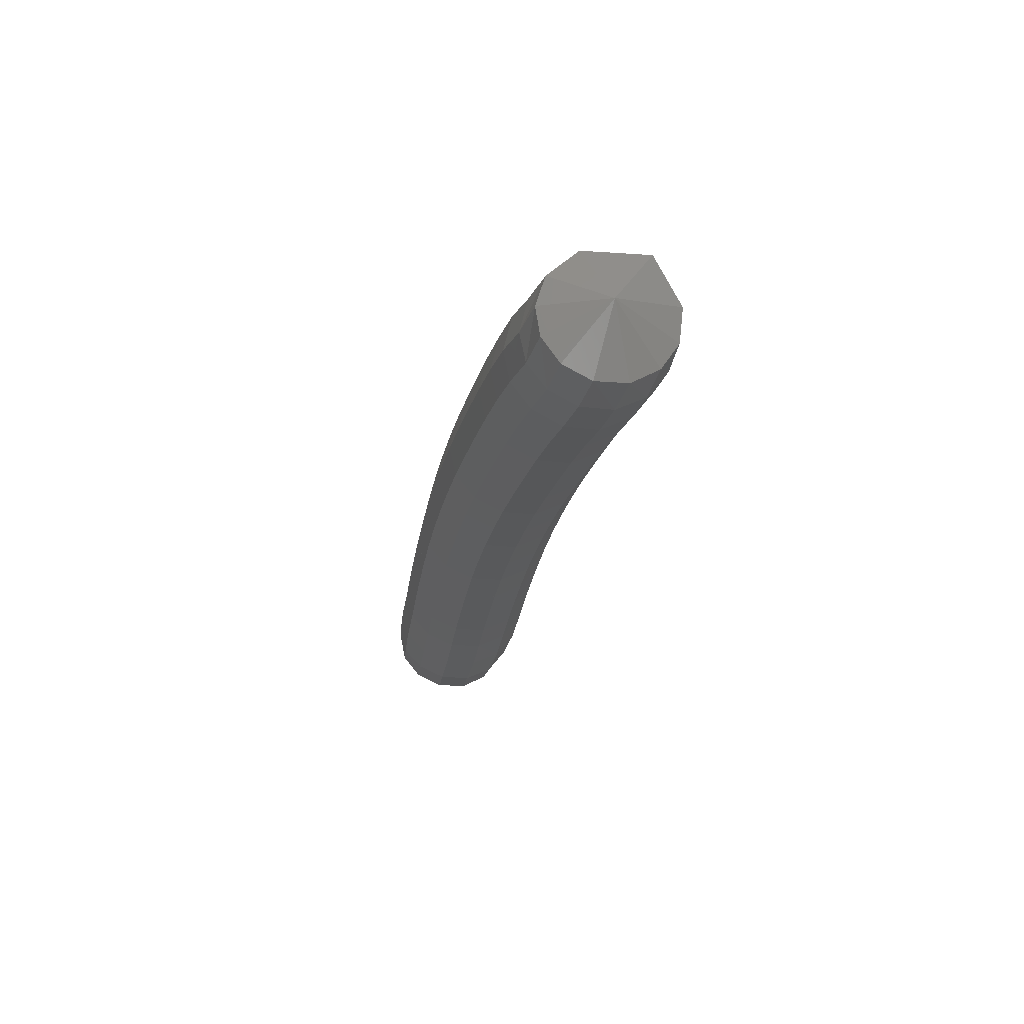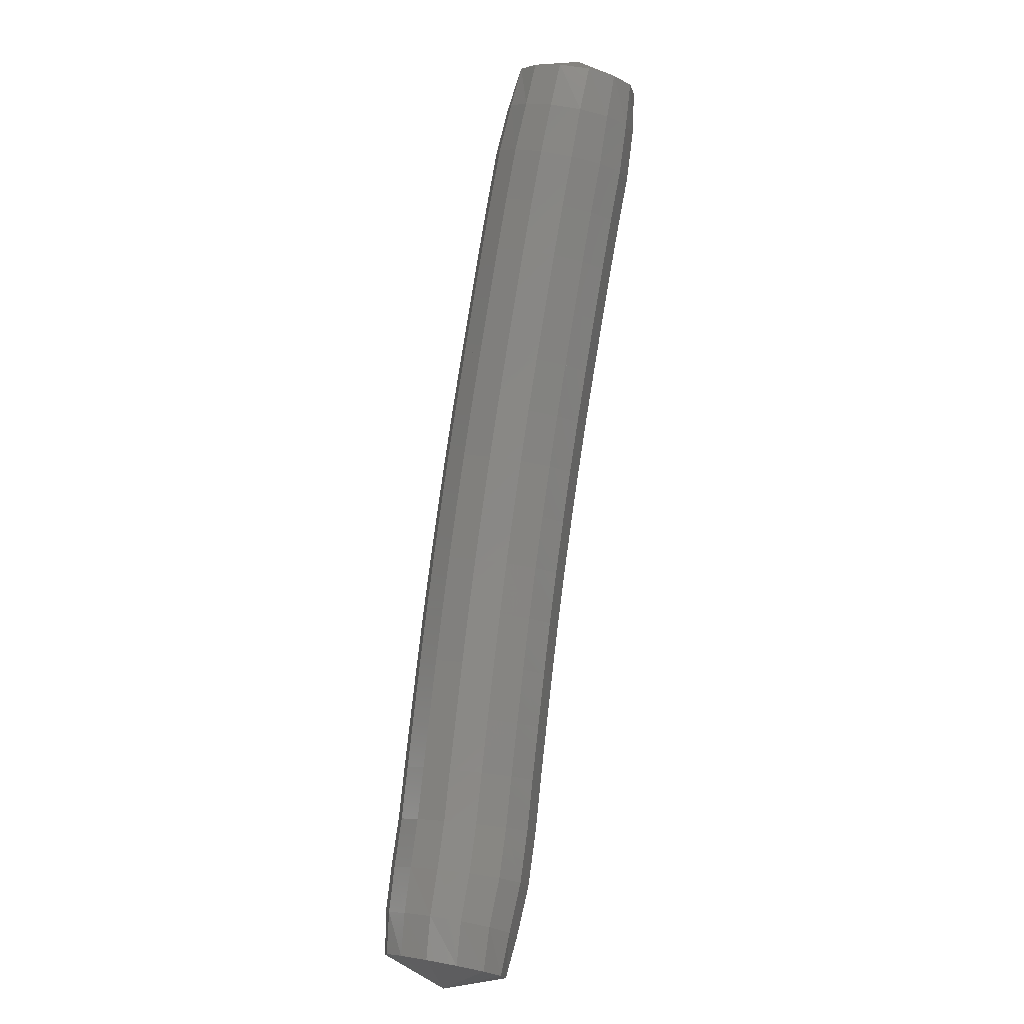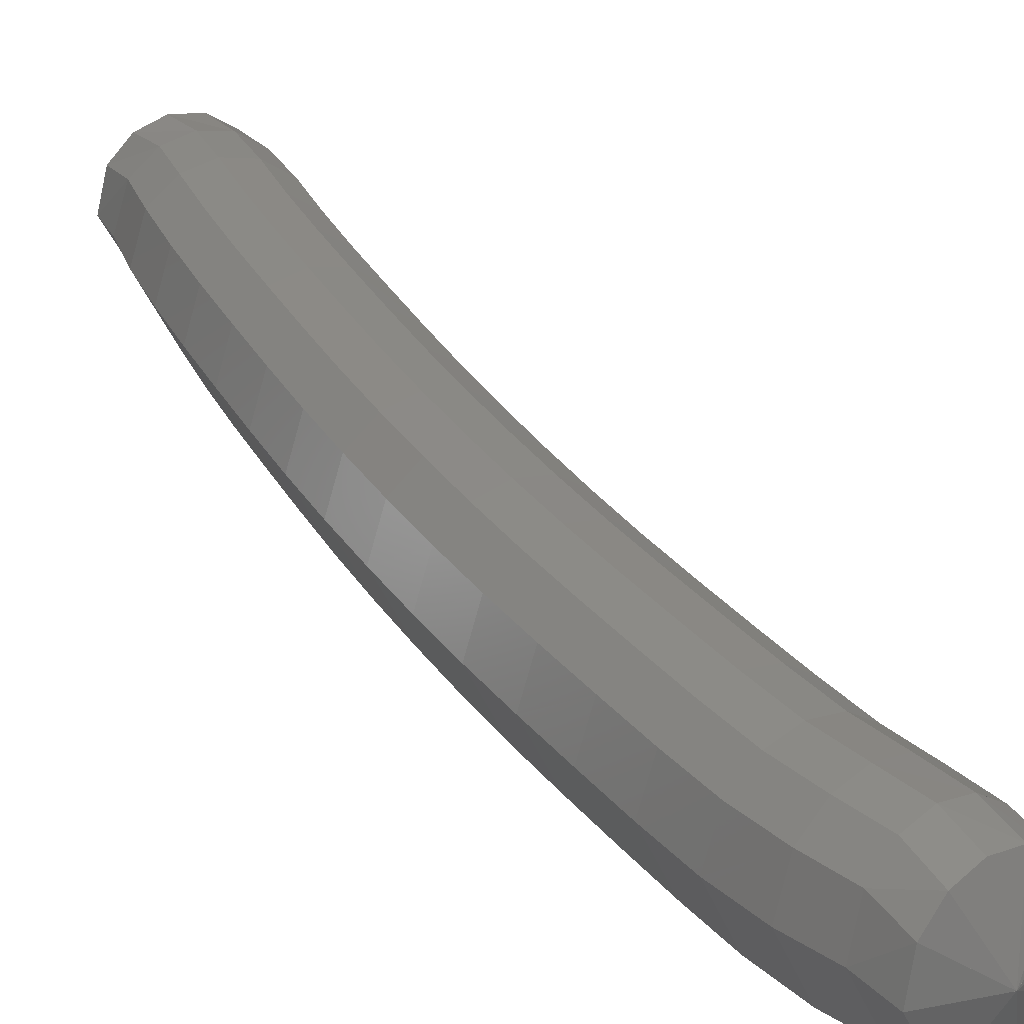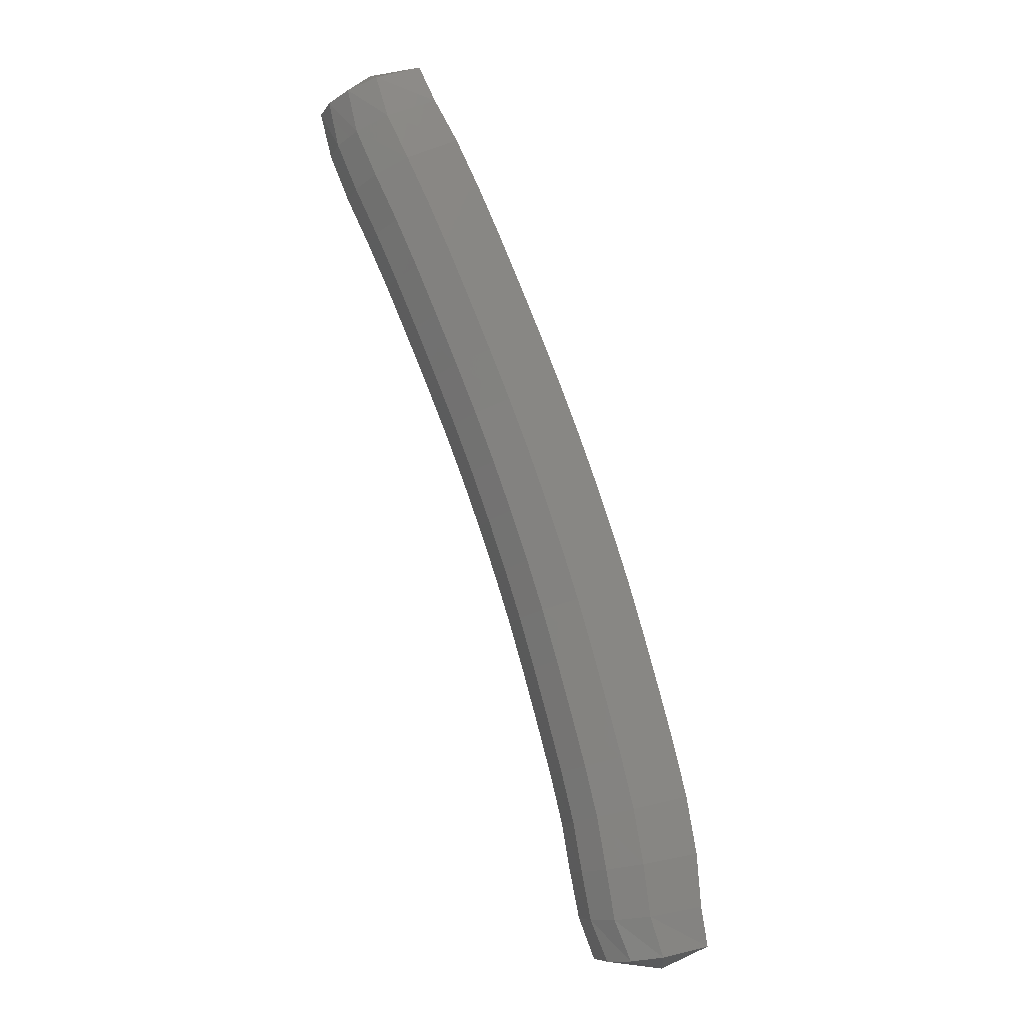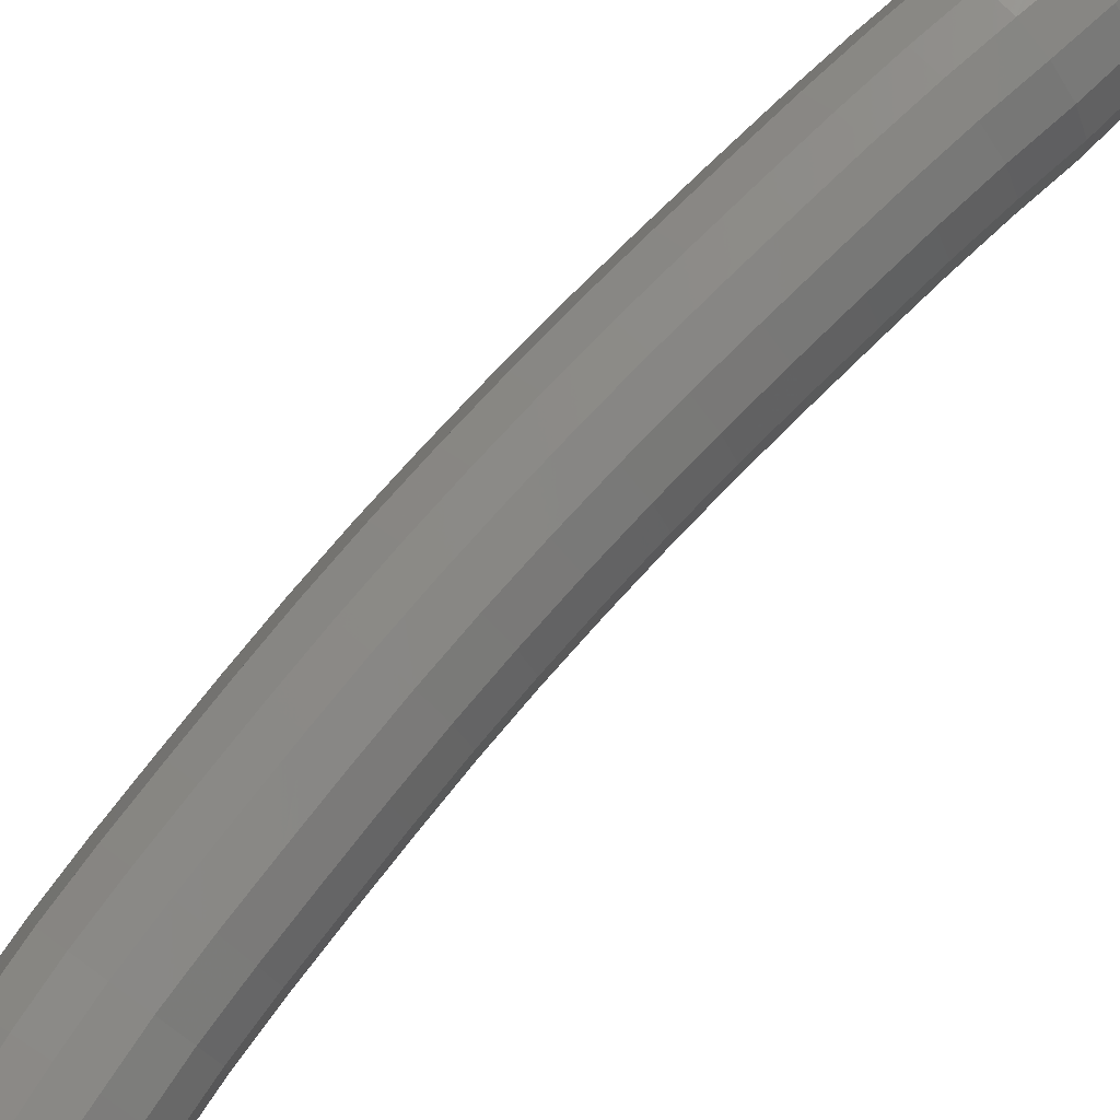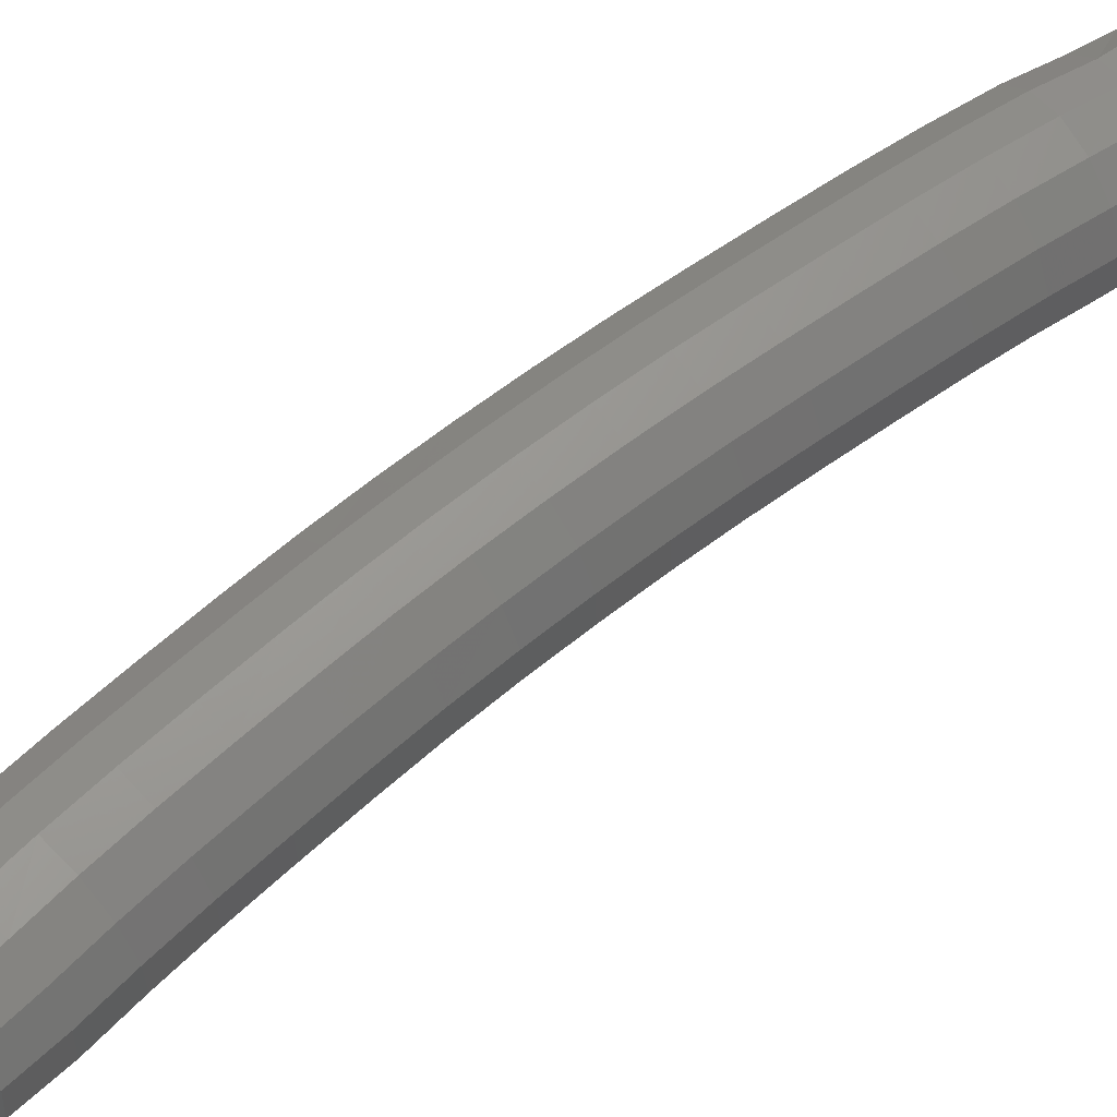
<metadata>
{"format":"stl","ext":"stl","renderer":"f3d","projection":"perspective","resolution":1024,"background":"white","views":[{"elev":52.2,"azim":61.5,"up":"+Y"},{"elev":-24.3,"azim":66.1,"up":"+Y"},{"elev":33.7,"azim":-49.5,"up":"+Z"},{"elev":-13.4,"azim":159.5,"up":"+Y"},{"elev":78.9,"azim":22.3,"up":"+Z"},{"elev":59.4,"azim":30.0,"up":"+Z"}]}
</metadata>
<code>
# stl→obj: 212 verts, 440 faces
v -53.94 -20.49 265.6
v -54.12 -20.54 265.3
v -53.88 -20.64 265.3
v -54.2 -20.73 265.3
v -53.94 -20.86 265.3
v -54.32 -20.94 265.3
v -54.05 -21.08 265.3
v -54.44 -21.18 265.3
v -54.17 -21.32 265.3
v -54.56 -21.44 265.3
v -54.28 -21.56 265.3
v -54.67 -21.69 265.3
v -54.4 -21.81 265.3
v -54.78 -21.95 265.3
v -54.51 -22.07 265.3
v -54.89 -22.21 265.3
v -54.61 -22.32 265.3
v -55 -22.47 265.3
v -54.72 -22.58 265.3
v -55.09 -22.73 265.3
v -54.81 -22.83 265.3
v -55.19 -22.99 265.3
v -54.9 -23.09 265.3
v -55.27 -23.25 265.3
v -54.99 -23.35 265.3
v -55.35 -23.52 265.3
v -55.06 -23.61 265.3
v -55.43 -23.79 265.3
v -55.14 -23.87 265.3
v -55.51 -24.06 265.3
v -55.22 -24.14 265.3
v -55.57 -24.33 265.3
v -55.28 -24.4 265.3
v -55.63 -24.61 265.3
v -55.34 -24.67 265.3
v -55.67 -24.87 265.3
v -55.39 -24.92 265.3
v -55.72 -25.06 265.4
v -55.47 -25.12 265.4
v -55.59 -25.17 265.7
v -53.76 -20.7 265.4
v -53.81 -20.92 265.4
v -53.91 -21.15 265.4
v -54.03 -21.38 265.4
v -54.14 -21.62 265.4
v -54.25 -21.88 265.4
v -54.37 -22.13 265.4
v -54.47 -22.38 265.4
v -54.57 -22.63 265.4
v -54.67 -22.89 265.4
v -54.76 -23.14 265.4
v -54.84 -23.39 265.4
v -54.92 -23.65 265.4
v -54.99 -23.92 265.4
v -55.07 -24.18 265.4
v -55.13 -24.43 265.4
v -55.18 -24.69 265.4
v -55.24 -24.94 265.4
v -55.33 -25.14 265.4
v -53.69 -20.73 265.5
v -53.75 -20.95 265.5
v -53.85 -21.18 265.5
v -53.97 -21.42 265.5
v -54.08 -21.65 265.5
v -54.19 -21.9 265.5
v -54.3 -22.16 265.5
v -54.41 -22.41 265.5
v -54.51 -22.66 265.5
v -54.6 -22.91 265.5
v -54.69 -23.16 265.5
v -54.77 -23.41 265.5
v -54.85 -23.67 265.5
v -54.93 -23.93 265.5
v -55 -24.2 265.5
v -55.06 -24.45 265.5
v -55.11 -24.7 265.6
v -55.17 -24.93 265.6
v -55.26 -25.14 265.6
v -53.69 -20.73 265.7
v -53.75 -20.95 265.7
v -53.86 -21.18 265.7
v -53.97 -21.41 265.7
v -54.08 -21.65 265.7
v -54.19 -21.9 265.7
v -54.31 -22.16 265.7
v -54.41 -22.41 265.7
v -54.51 -22.66 265.7
v -54.6 -22.91 265.7
v -54.69 -23.16 265.7
v -54.78 -23.41 265.7
v -54.85 -23.67 265.7
v -54.93 -23.93 265.7
v -55 -24.2 265.7
v -55.07 -24.45 265.7
v -55.11 -24.69 265.7
v -55.17 -24.92 265.7
v -55.25 -25.12 265.7
v -53.75 -20.7 265.8
v -53.82 -20.92 265.8
v -53.92 -21.15 265.8
v -54.04 -21.38 265.8
v -54.15 -21.62 265.8
v -54.26 -21.87 265.8
v -54.37 -22.13 265.8
v -54.48 -22.38 265.8
v -54.58 -22.63 265.8
v -54.68 -22.88 265.8
v -54.76 -23.14 265.8
v -54.85 -23.39 265.8
v -54.93 -23.65 265.8
v -55 -23.91 265.8
v -55.07 -24.18 265.8
v -55.14 -24.43 265.8
v -55.19 -24.67 265.9
v -55.24 -24.89 265.9
v -55.31 -25.1 265.9
v -53.86 -20.65 265.9
v -53.93 -20.86 265.9
v -54.03 -21.09 265.9
v -54.15 -21.33 265.9
v -54.27 -21.57 265.9
v -54.38 -21.82 265.9
v -54.49 -22.08 265.9
v -54.6 -22.33 265.9
v -54.7 -22.58 265.9
v -54.79 -22.84 265.9
v -54.88 -23.1 265.9
v -54.97 -23.35 265.9
v -55.05 -23.61 265.9
v -55.12 -23.88 265.9
v -55.2 -24.14 265.9
v -55.26 -24.4 265.9
v -55.31 -24.64 266
v -55.35 -24.86 266
v -55.42 -25.06 266
v -53.99 -20.6 265.9
v -54.05 -20.8 266
v -54.16 -21.02 266
v -54.28 -21.26 266
v -54.4 -21.51 266
v -54.51 -21.76 266
v -54.62 -22.02 266
v -54.73 -22.28 266
v -54.83 -22.53 266
v -54.93 -22.79 266
v -55.02 -23.05 266
v -55.1 -23.31 266
v -55.18 -23.57 266
v -55.26 -23.84 266
v -55.34 -24.1 266
v -55.4 -24.36 266
v -55.45 -24.61 266
v -55.49 -24.83 266
v -55.56 -25.03 266
v -54.11 -20.55 265.9
v -54.17 -20.75 265.9
v -54.29 -20.96 265.9
v -54.41 -21.2 265.9
v -54.52 -21.45 265.9
v -54.64 -21.71 265.9
v -54.75 -21.97 265.9
v -54.86 -22.22 265.9
v -54.96 -22.48 265.9
v -55.06 -22.74 265.9
v -55.15 -23 265.9
v -55.24 -23.26 265.9
v -55.32 -23.53 265.9
v -55.4 -23.8 265.9
v -55.47 -24.07 265.9
v -55.54 -24.33 265.9
v -55.59 -24.58 266
v -55.62 -24.81 266
v -55.69 -25.01 265.9
v -54.2 -20.51 265.8
v -54.28 -20.69 265.8
v -54.4 -20.9 265.8
v -54.52 -21.15 265.8
v -54.64 -21.4 265.8
v -54.75 -21.66 265.8
v -54.86 -21.92 265.8
v -54.97 -22.18 265.8
v -55.08 -22.44 265.8
v -55.18 -22.7 265.8
v -55.27 -22.96 265.8
v -55.36 -23.23 265.8
v -55.44 -23.5 265.8
v -55.52 -23.77 265.8
v -55.59 -24.04 265.8
v -55.66 -24.3 265.8
v -55.71 -24.56 265.9
v -55.74 -24.8 265.9
v -55.79 -25 265.8
v -54.25 -20.49 265.6
v -54.34 -20.67 265.6
v -54.46 -20.87 265.6
v -54.58 -21.12 265.6
v -54.7 -21.37 265.6
v -54.81 -21.63 265.6
v -54.93 -21.89 265.6
v -55.04 -22.15 265.6
v -55.14 -22.41 265.6
v -55.24 -22.67 265.6
v -55.33 -22.94 265.6
v -55.42 -23.21 265.6
v -55.5 -23.48 265.6
v -55.58 -23.75 265.6
v -55.66 -24.02 265.6
v -55.72 -24.29 265.6
v -55.78 -24.56 265.6
v -55.81 -24.81 265.7
v -55.84 -25.01 265.7
v -55.24 -22.68 265.6
f 1 1 2
f 2 1 3
f 2 3 4
f 4 3 5
f 4 5 6
f 6 5 7
f 6 7 8
f 8 7 9
f 8 9 10
f 10 9 11
f 10 11 12
f 12 11 13
f 12 13 14
f 14 13 15
f 14 15 16
f 16 15 17
f 16 17 18
f 18 17 19
f 18 19 20
f 20 19 21
f 20 21 22
f 22 21 23
f 22 23 24
f 24 23 25
f 24 25 26
f 26 25 27
f 26 27 28
f 28 27 29
f 28 29 30
f 30 29 31
f 30 31 32
f 32 31 33
f 32 33 34
f 34 33 35
f 34 35 36
f 36 35 37
f 36 37 38
f 38 37 39
f 38 39 40
f 40 39 40
f 1 1 3
f 3 1 41
f 3 41 5
f 5 41 42
f 5 42 7
f 7 42 43
f 7 43 9
f 9 43 44
f 9 44 11
f 11 44 45
f 11 45 13
f 13 45 46
f 13 46 15
f 15 46 47
f 15 47 17
f 17 47 48
f 17 48 19
f 19 48 49
f 19 49 21
f 21 49 50
f 21 50 23
f 23 50 51
f 23 51 25
f 25 51 52
f 25 52 27
f 27 52 53
f 27 53 29
f 29 53 54
f 29 54 31
f 31 54 55
f 31 55 33
f 33 55 56
f 33 56 35
f 35 56 57
f 35 57 37
f 37 57 58
f 37 58 39
f 39 58 59
f 39 59 40
f 40 59 40
f 1 1 41
f 41 1 60
f 41 60 42
f 42 60 61
f 42 61 43
f 43 61 62
f 43 62 44
f 44 62 63
f 44 63 45
f 45 63 64
f 45 64 46
f 46 64 65
f 46 65 47
f 47 65 66
f 47 66 48
f 48 66 67
f 48 67 49
f 49 67 68
f 49 68 50
f 50 68 69
f 50 69 51
f 51 69 70
f 51 70 52
f 52 70 71
f 52 71 53
f 53 71 72
f 53 72 54
f 54 72 73
f 54 73 55
f 55 73 74
f 55 74 56
f 56 74 75
f 56 75 57
f 57 75 76
f 57 76 58
f 58 76 77
f 58 77 59
f 59 77 78
f 59 78 40
f 40 78 40
f 1 1 60
f 60 1 79
f 60 79 61
f 61 79 80
f 61 80 62
f 62 80 81
f 62 81 63
f 63 81 82
f 63 82 64
f 64 82 83
f 64 83 65
f 65 83 84
f 65 84 66
f 66 84 85
f 66 85 67
f 67 85 86
f 67 86 68
f 68 86 87
f 68 87 69
f 69 87 88
f 69 88 70
f 70 88 89
f 70 89 71
f 71 89 90
f 71 90 72
f 72 90 91
f 72 91 73
f 73 91 92
f 73 92 74
f 74 92 93
f 74 93 75
f 75 93 94
f 75 94 76
f 76 94 95
f 76 95 77
f 77 95 96
f 77 96 78
f 78 96 97
f 78 97 40
f 40 97 40
f 1 1 79
f 79 1 98
f 79 98 80
f 80 98 99
f 80 99 81
f 81 99 100
f 81 100 82
f 82 100 101
f 82 101 83
f 83 101 102
f 83 102 84
f 84 102 103
f 84 103 85
f 85 103 104
f 85 104 86
f 86 104 105
f 86 105 87
f 87 105 106
f 87 106 88
f 88 106 107
f 88 107 89
f 89 107 108
f 89 108 90
f 90 108 109
f 90 109 91
f 91 109 110
f 91 110 92
f 92 110 111
f 92 111 93
f 93 111 112
f 93 112 94
f 94 112 113
f 94 113 95
f 95 113 114
f 95 114 96
f 96 114 115
f 96 115 97
f 97 115 116
f 97 116 40
f 40 116 40
f 1 1 98
f 98 1 117
f 98 117 99
f 99 117 118
f 99 118 100
f 100 118 119
f 100 119 101
f 101 119 120
f 101 120 102
f 102 120 121
f 102 121 103
f 103 121 122
f 103 122 104
f 104 122 123
f 104 123 105
f 105 123 124
f 105 124 106
f 106 124 125
f 106 125 107
f 107 125 126
f 107 126 108
f 108 126 127
f 108 127 109
f 109 127 128
f 109 128 110
f 110 128 129
f 110 129 111
f 111 129 130
f 111 130 112
f 112 130 131
f 112 131 113
f 113 131 132
f 113 132 114
f 114 132 133
f 114 133 115
f 115 133 134
f 115 134 116
f 116 134 135
f 116 135 40
f 40 135 40
f 1 1 117
f 117 1 136
f 117 136 118
f 118 136 137
f 118 137 119
f 119 137 138
f 119 138 120
f 120 138 139
f 120 139 121
f 121 139 140
f 121 140 122
f 122 140 141
f 122 141 123
f 123 141 142
f 123 142 124
f 124 142 143
f 124 143 125
f 125 143 144
f 125 144 126
f 126 144 145
f 126 145 127
f 127 145 146
f 127 146 128
f 128 146 147
f 128 147 129
f 129 147 148
f 129 148 130
f 130 148 149
f 130 149 131
f 131 149 150
f 131 150 132
f 132 150 151
f 132 151 133
f 133 151 152
f 133 152 134
f 134 152 153
f 134 153 135
f 135 153 154
f 135 154 40
f 40 154 40
f 1 1 136
f 136 1 155
f 136 155 137
f 137 155 156
f 137 156 138
f 138 156 157
f 138 157 139
f 139 157 158
f 139 158 140
f 140 158 159
f 140 159 141
f 141 159 160
f 141 160 142
f 142 160 161
f 142 161 143
f 143 161 162
f 143 162 144
f 144 162 163
f 144 163 145
f 145 163 164
f 145 164 146
f 146 164 165
f 146 165 147
f 147 165 166
f 147 166 148
f 148 166 167
f 148 167 149
f 149 167 168
f 149 168 150
f 150 168 169
f 150 169 151
f 151 169 170
f 151 170 152
f 152 170 171
f 152 171 153
f 153 171 172
f 153 172 154
f 154 172 173
f 154 173 40
f 40 173 40
f 1 1 155
f 155 1 174
f 155 174 156
f 156 174 175
f 156 175 157
f 157 175 176
f 157 176 158
f 158 176 177
f 158 177 159
f 159 177 178
f 159 178 160
f 160 178 179
f 160 179 161
f 161 179 180
f 161 180 162
f 162 180 181
f 162 181 163
f 163 181 182
f 163 182 164
f 164 182 183
f 164 183 165
f 165 183 184
f 165 184 166
f 166 184 185
f 166 185 167
f 167 185 186
f 167 186 168
f 168 186 187
f 168 187 169
f 169 187 188
f 169 188 170
f 170 188 189
f 170 189 171
f 171 189 190
f 171 190 172
f 172 190 191
f 172 191 173
f 173 191 192
f 173 192 40
f 40 192 40
f 1 1 174
f 174 1 193
f 174 193 175
f 175 193 194
f 175 194 176
f 176 194 195
f 176 195 177
f 177 195 196
f 177 196 178
f 178 196 197
f 178 197 179
f 179 197 198
f 179 198 180
f 180 198 199
f 180 199 181
f 181 199 200
f 181 200 182
f 182 200 201
f 182 201 183
f 183 201 202
f 183 202 184
f 184 202 203
f 184 203 185
f 185 203 204
f 185 204 186
f 186 204 205
f 186 205 187
f 187 205 206
f 187 206 188
f 188 206 207
f 188 207 189
f 189 207 208
f 189 208 190
f 190 208 209
f 190 209 191
f 191 209 210
f 191 210 192
f 192 210 211
f 192 211 40
f 40 211 40
f 1 1 193
f 193 1 2
f 193 2 194
f 194 2 4
f 194 4 195
f 195 4 6
f 195 6 196
f 196 6 8
f 196 8 197
f 197 8 10
f 197 10 198
f 198 10 12
f 198 12 199
f 199 12 14
f 199 14 200
f 200 14 16
f 200 16 201
f 201 16 18
f 201 18 212
f 212 18 20
f 212 20 203
f 203 20 22
f 203 22 204
f 204 22 24
f 204 24 205
f 205 24 26
f 205 26 206
f 206 26 28
f 206 28 207
f 207 28 30
f 207 30 208
f 208 30 32
f 208 32 209
f 209 32 34
f 209 34 210
f 210 34 36
f 210 36 211
f 211 36 38
f 211 38 40
f 40 38 40

</code>
